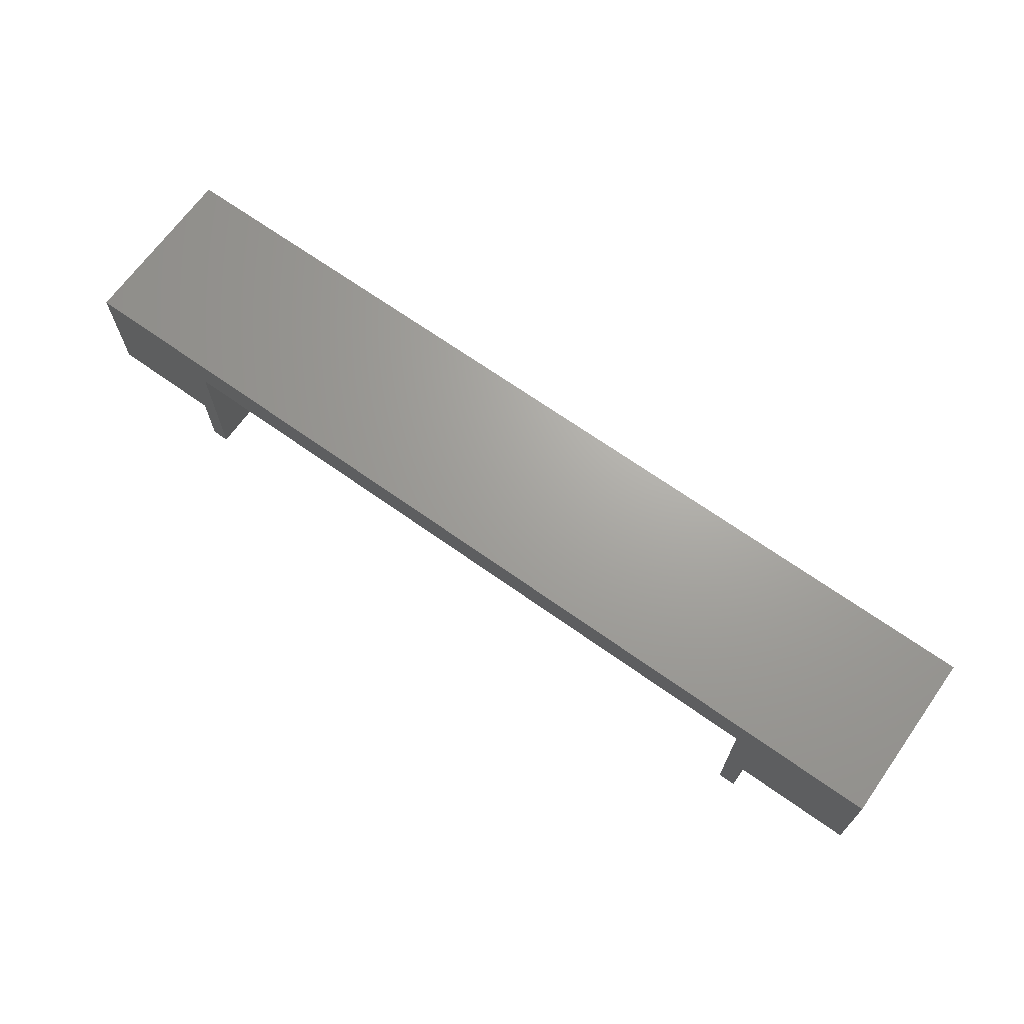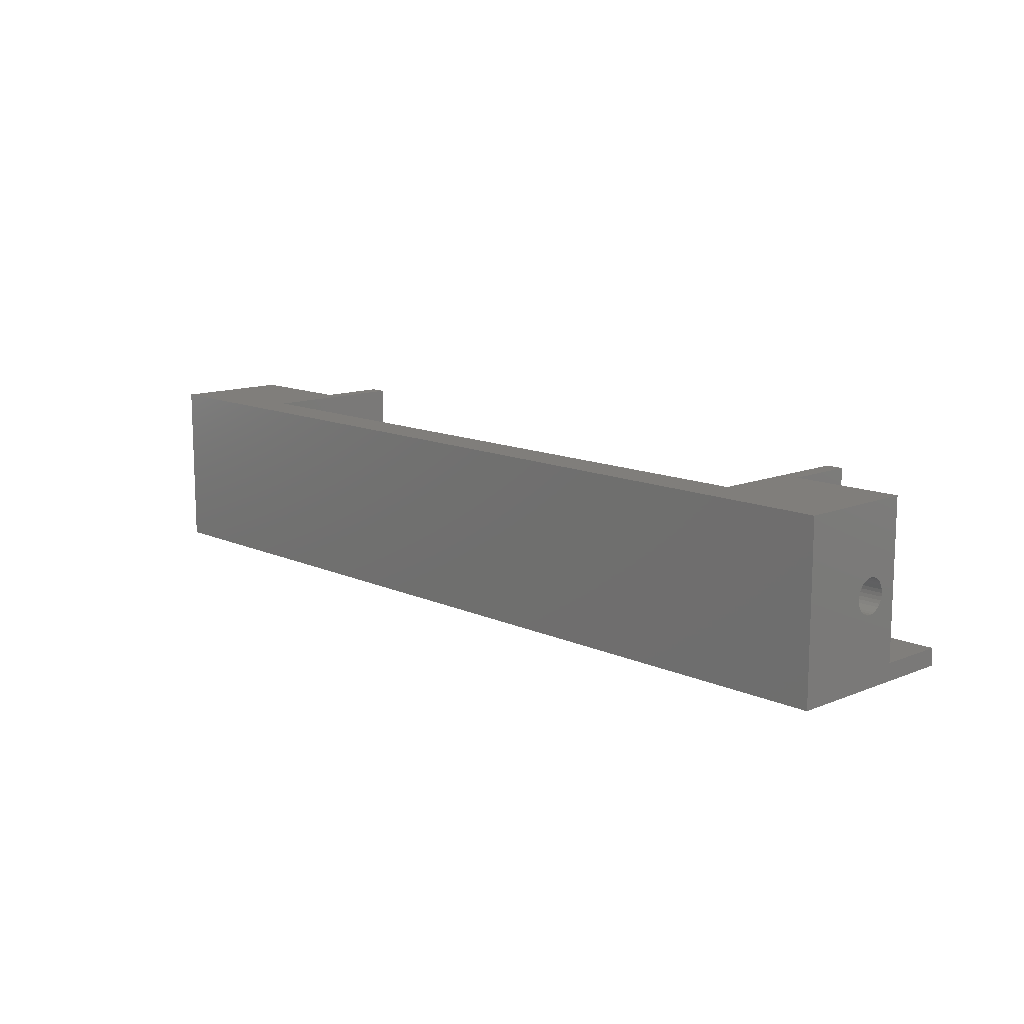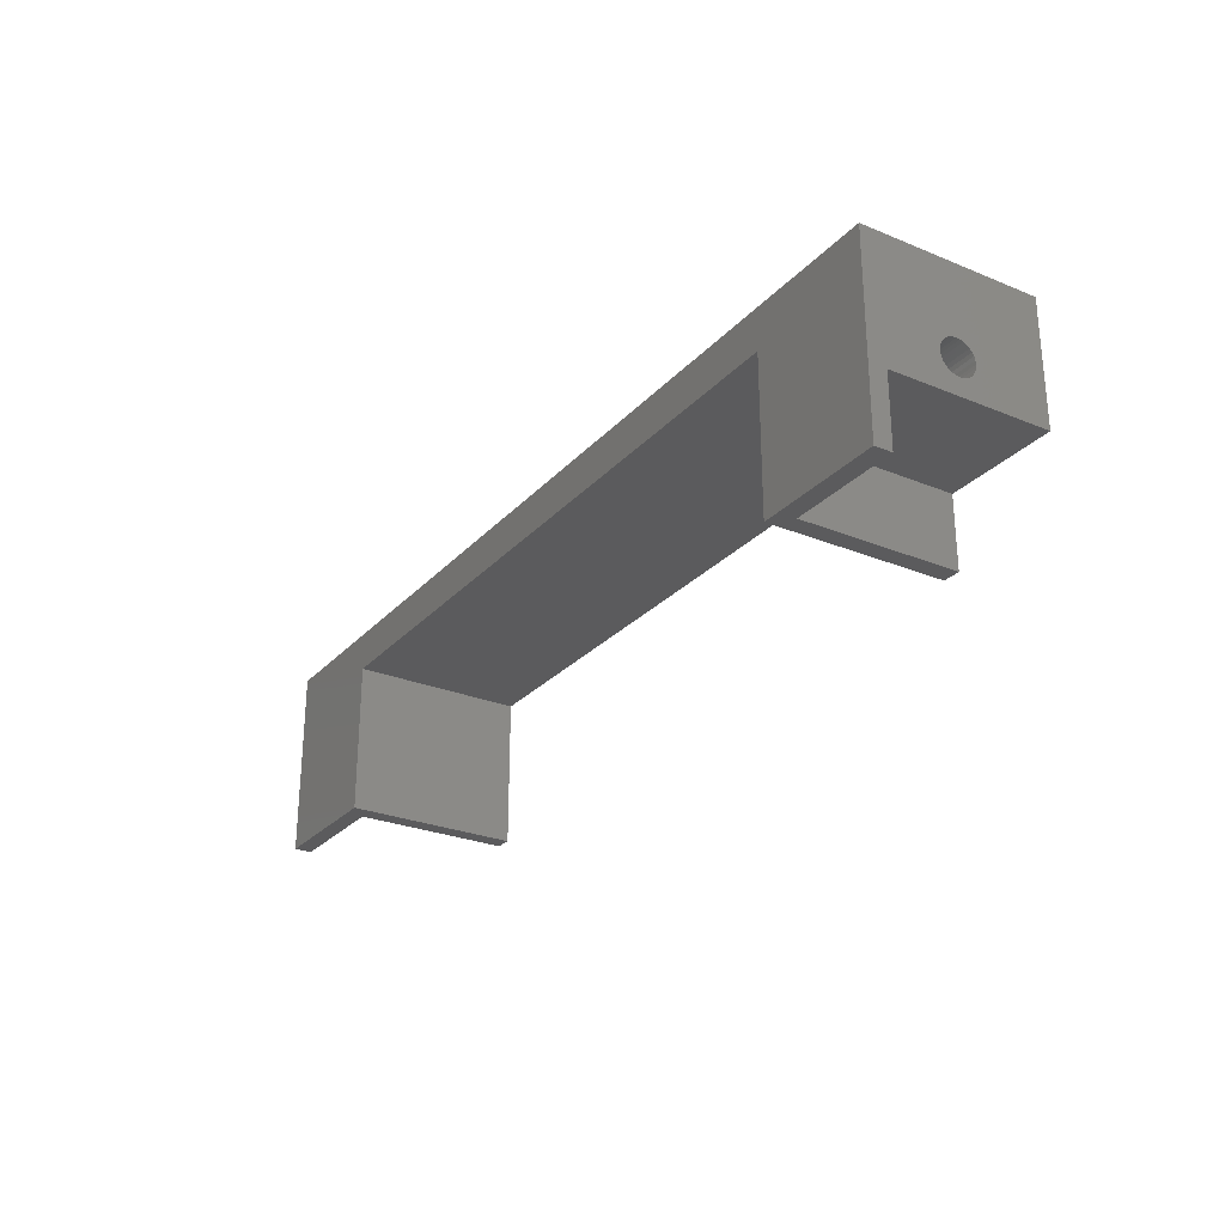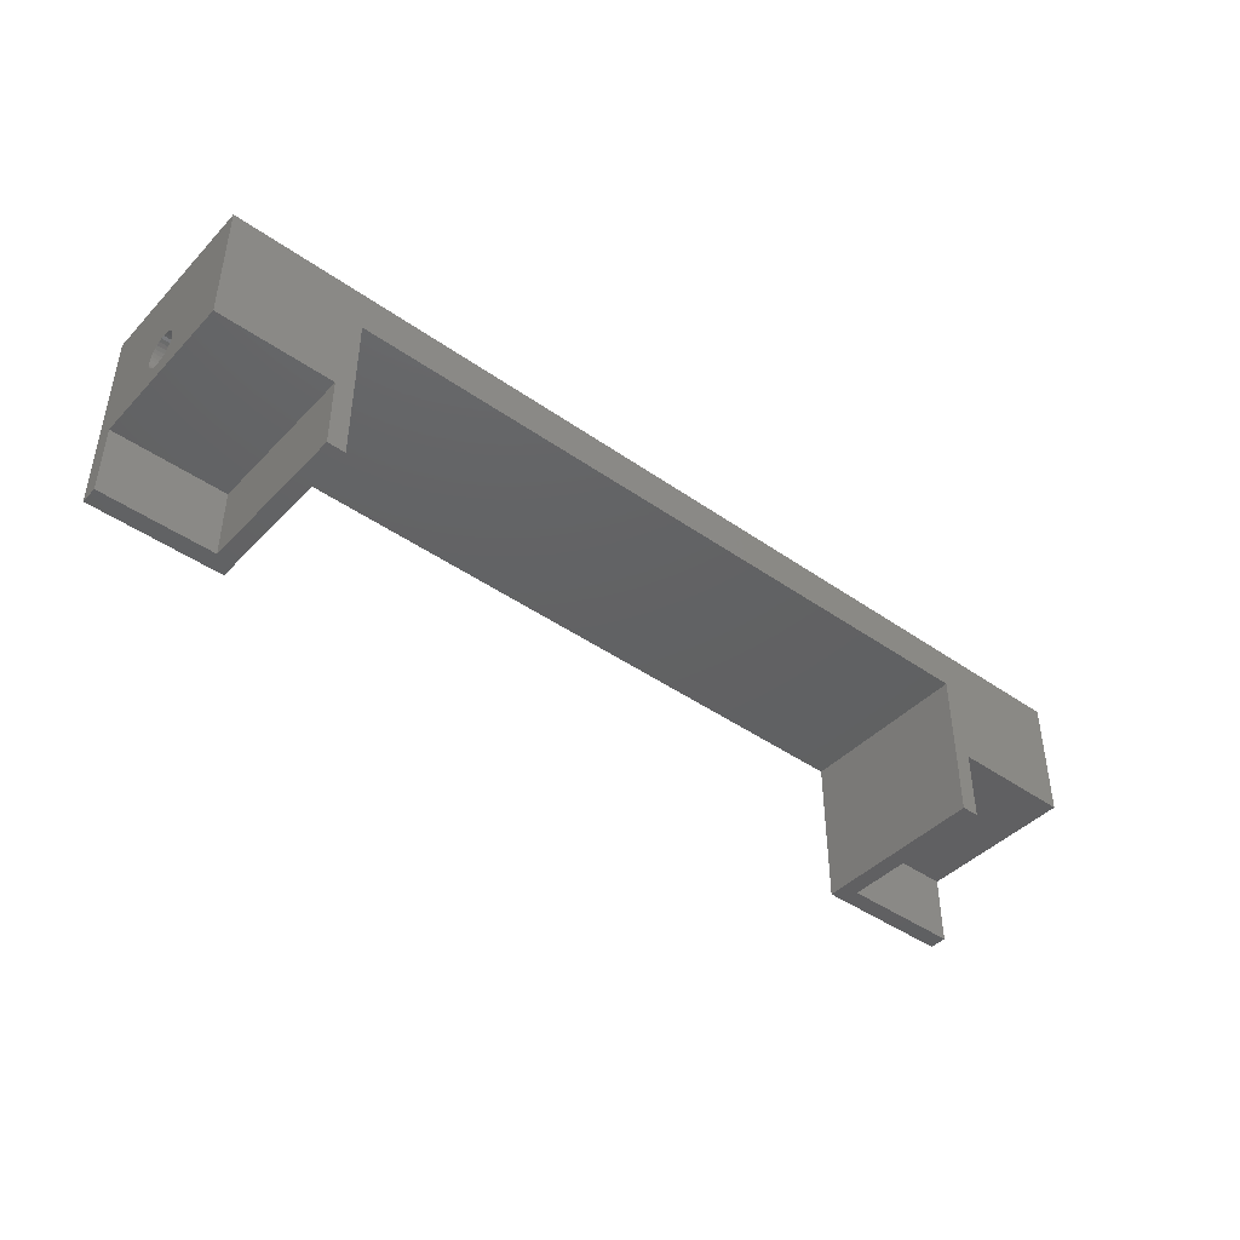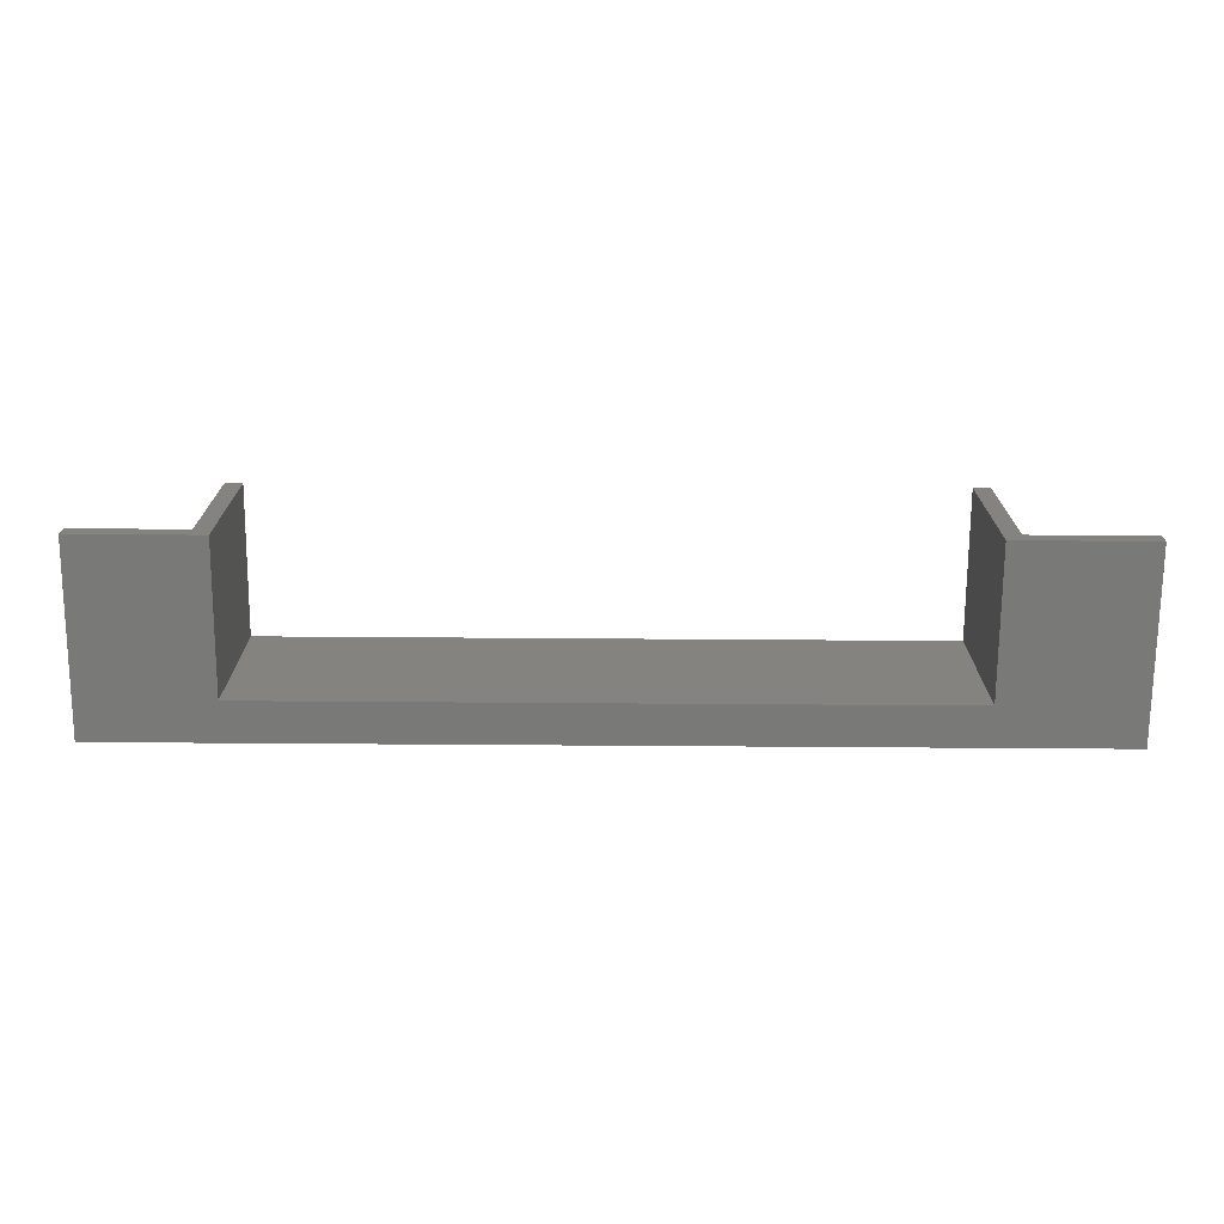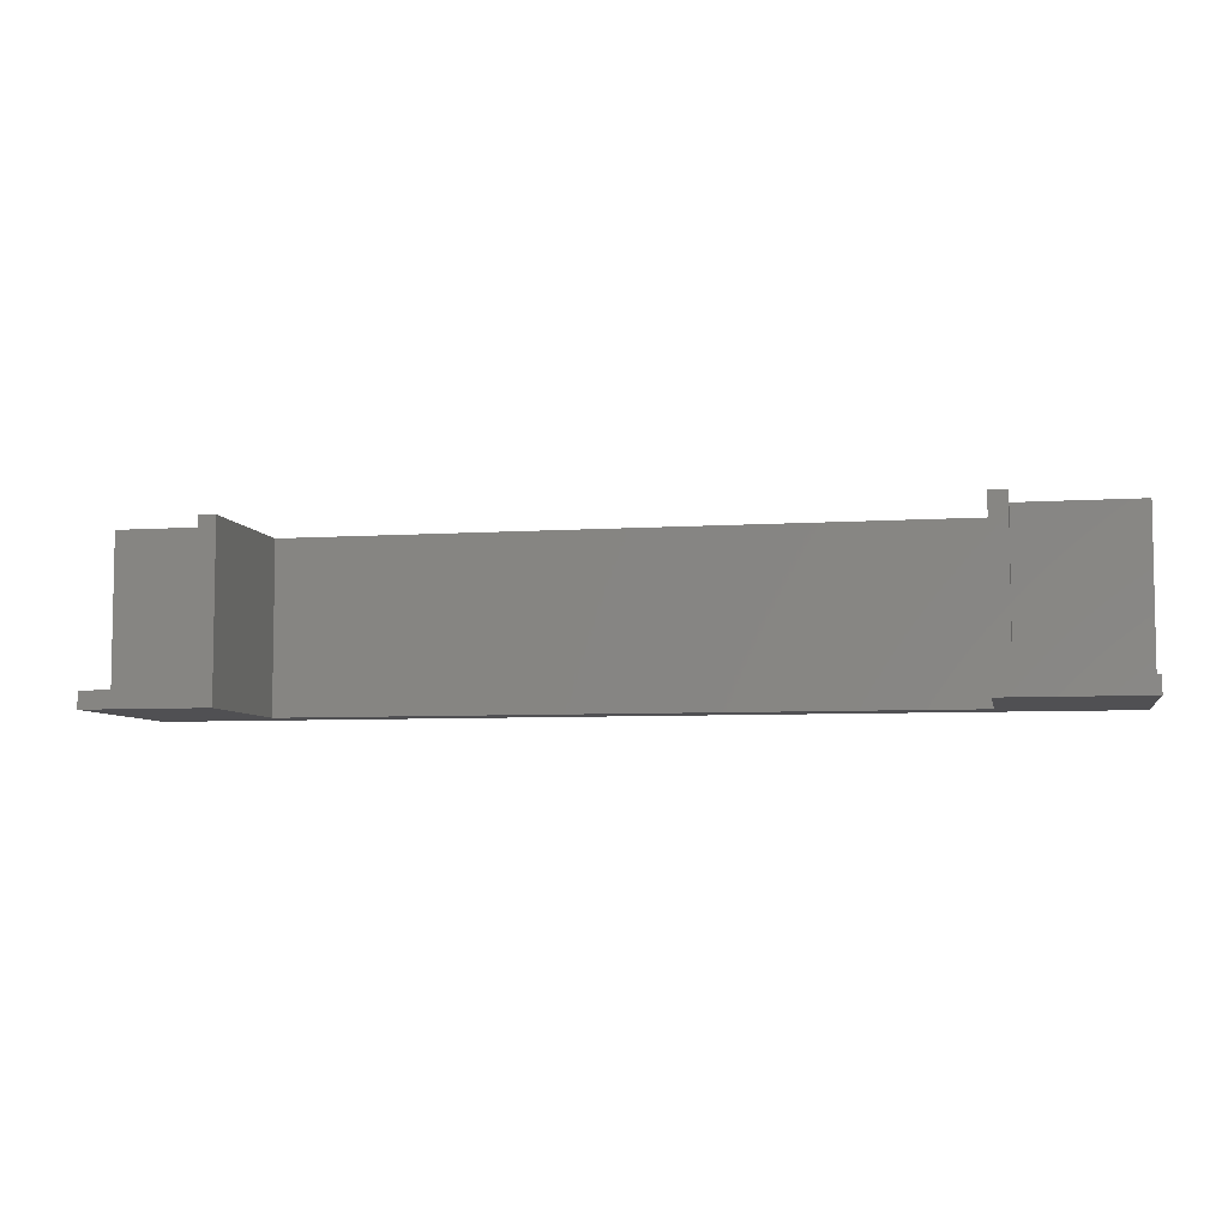
<metadata>
{"format":"stl","ext":"stl","renderer":"f3d","projection":"perspective","resolution":1024,"background":"white","views":[{"elev":67.9,"azim":-144.5,"up":"+Z"},{"elev":12.4,"azim":46.6,"up":"+Y"},{"elev":-26.8,"azim":57.5,"up":"+Z"},{"elev":-43.3,"azim":140.2,"up":"+Z"},{"elev":-71.7,"azim":179.6,"up":"+Y"},{"elev":-6.3,"azim":-168.9,"up":"+Y"}]}
</metadata>
<code>
# stl→obj: 156 verts, 308 faces
v -27.25 -5 11
v -27.25 5 11
v -27.25 3.491e-15 7
v -27.25 -0.1951 6.981
v -27.25 -0.3827 6.924
v -27.25 -0.5556 6.831
v -27.25 -0.7071 6.707
v -27.25 -4 4
v -27.25 -4 0
v -27.25 -5 0
v -27.25 -0.8315 6.556
v -27.25 -0.9239 6.383
v -27.25 -0.9808 6.195
v -27.25 -1 6
v -27.25 -0.9808 5.805
v -27.25 -0.9239 5.617
v -27.25 -0.8315 5.444
v -27.25 -0.7071 5.293
v -27.25 -0.5556 5.169
v -27.25 -0.3827 5.076
v -27.25 -0.1951 5.019
v -27.25 3.736e-15 5
v -27.25 5 4
v -27.25 0.1951 5.019
v -27.25 0.3827 5.076
v -27.25 0.5556 5.169
v -27.25 0.7071 5.293
v -27.25 0.8315 5.444
v -27.25 0.9239 5.617
v -27.25 0.9808 5.805
v -27.25 1 6
v -27.25 0.9808 6.195
v -27.25 0.9239 6.383
v -27.25 0.8315 6.556
v -27.25 0.7071 6.707
v -27.25 0.5556 6.831
v -27.25 0.3827 6.924
v -27.25 0.1951 6.981
v 27.25 5 11
v 27.25 -5 11
v 27.25 5.053e-16 7
v 27.25 0.1951 6.981
v 27.25 0.3827 6.924
v 27.25 0.5556 6.831
v 27.25 5 4
v 27.25 0.7071 6.707
v 27.25 0.8315 6.556
v 27.25 0.9239 6.383
v 27.25 0.9808 6.195
v 27.25 1 6
v 27.25 0.9808 5.805
v 27.25 0.9239 5.617
v 27.25 0.8315 5.444
v 27.25 0.7071 5.293
v 27.25 0.5556 5.169
v 27.25 0.3827 5.076
v 27.25 0.1951 5.019
v 27.25 -1.96e-15 5
v 27.25 -4 4
v 27.25 -0.1951 5.019
v 27.25 -0.3827 5.076
v 27.25 -0.5556 5.169
v 27.25 -0.7071 5.293
v 27.25 -0.8315 5.444
v 27.25 -0.9239 5.617
v 27.25 -0.9808 5.805
v 27.25 -1 6
v 27.25 -0.9808 6.195
v 27.25 -0.9239 6.383
v 27.25 -0.8315 6.556
v 27.25 -0.7071 6.707
v 27.25 -5 0
v 27.25 -4 0
v 27.25 -0.5556 6.831
v 27.25 -0.3827 6.924
v 27.25 -0.1951 6.981
v -19.35 5 0
v -19.35 -5 0
v -20.35 5 0
v -20.35 -4 0
v 20.85 5 0
v 20.85 -4 0
v 19.85 5 0
v 19.85 -5 0
v 19.85 5 8.7
v -19.35 5 8.7
v -20.35 5 4
v 20.85 5 4
v -20.35 -4 4
v 20.85 -4 4
v 19.85 -5 8.7
v -19.35 -5 8.7
v 20.25 -1.837e-16 5
v 20.25 0.1951 5.019
v 20.25 0.3827 5.076
v 20.25 0.5556 5.169
v 20.25 0.7071 5.293
v 20.25 0.8315 5.444
v 20.25 0.9239 5.617
v 20.25 0.9808 5.805
v 20.25 1 6
v 20.25 -0.1951 5.019
v 20.25 -0.3827 5.076
v 20.25 -0.5556 5.169
v 20.25 -0.7071 5.293
v 20.25 -0.8315 5.444
v 20.25 -0.9239 5.617
v 20.25 -0.9808 5.805
v 20.25 -1 6
v 20.25 6.123e-17 7
v 20.25 -0.1951 6.981
v 20.25 -0.3827 6.924
v 20.25 -0.5556 6.831
v 20.25 -0.7071 6.707
v 20.25 -0.8315 6.556
v 20.25 -0.9239 6.383
v 20.25 -0.9808 6.195
v 20.25 0.1951 6.981
v 20.25 0.3827 6.924
v 20.25 0.5556 6.831
v 20.25 0.7071 6.707
v 20.25 0.8315 6.556
v 20.25 0.9239 6.383
v 20.25 0.9808 6.195
v -22.25 3.736e-15 5
v -22.25 -0.1951 5.019
v -22.25 -0.3827 5.076
v -22.25 -0.5556 5.169
v -22.25 -0.7071 5.293
v -22.25 -0.8315 5.444
v -22.25 -0.9239 5.617
v -22.25 -0.9808 5.805
v -22.25 -1 6
v -22.25 0.1951 5.019
v -22.25 0.3827 5.076
v -22.25 0.5556 5.169
v -22.25 0.7071 5.293
v -22.25 0.8315 5.444
v -22.25 0.9239 5.617
v -22.25 0.9808 5.805
v -22.25 1 6
v -22.25 3.491e-15 7
v -22.25 0.1951 6.981
v -22.25 0.3827 6.924
v -22.25 0.5556 6.831
v -22.25 0.7071 6.707
v -22.25 0.8315 6.556
v -22.25 0.9239 6.383
v -22.25 0.9808 6.195
v -22.25 -0.1951 6.981
v -22.25 -0.3827 6.924
v -22.25 -0.5556 6.831
v -22.25 -0.7071 6.707
v -22.25 -0.8315 6.556
v -22.25 -0.9239 6.383
v -22.25 -0.9808 6.195
f 1 2 3
f 1 3 4
f 1 4 5
f 1 5 6
f 1 6 7
f 1 7 8
f 1 8 9
f 1 9 10
f 8 7 11
f 8 11 12
f 8 12 13
f 8 13 14
f 8 14 15
f 8 15 16
f 8 16 17
f 8 17 18
f 8 18 19
f 8 19 20
f 8 20 21
f 8 21 22
f 8 22 23
f 23 22 24
f 23 24 25
f 23 25 26
f 23 26 27
f 23 27 28
f 23 28 29
f 23 29 30
f 23 30 31
f 23 31 32
f 23 32 33
f 23 33 34
f 23 34 35
f 23 35 36
f 2 23 36
f 2 36 37
f 2 37 38
f 2 38 3
f 39 40 41
f 39 41 42
f 39 42 43
f 39 43 44
f 39 44 45
f 45 44 46
f 45 46 47
f 45 47 48
f 45 48 49
f 45 49 50
f 45 50 51
f 45 51 52
f 45 52 53
f 45 53 54
f 45 54 55
f 45 55 56
f 45 56 57
f 45 57 58
f 45 58 59
f 59 58 60
f 59 60 61
f 59 61 62
f 59 62 63
f 59 63 64
f 59 64 65
f 59 65 66
f 59 66 67
f 59 67 68
f 59 68 69
f 59 69 70
f 59 70 71
f 40 72 73
f 40 73 59
f 40 59 71
f 40 71 74
f 40 74 75
f 40 75 76
f 40 76 41
f 77 78 79
f 79 78 80
f 78 10 80
f 80 10 9
f 81 82 83
f 83 82 84
f 82 73 84
f 84 73 72
f 2 39 85
f 2 85 86
f 2 86 87
f 2 87 23
f 85 39 45
f 85 45 88
f 85 88 81
f 85 81 83
f 87 86 79
f 79 86 77
f 87 79 89
f 89 79 80
f 8 89 9
f 9 89 80
f 23 87 8
f 8 87 89
f 90 82 88
f 88 82 81
f 90 59 82
f 82 59 73
f 88 45 90
f 90 45 59
f 40 84 72
f 84 40 91
f 91 40 1
f 91 1 92
f 92 1 10
f 92 10 78
f 86 85 92
f 92 85 91
f 84 91 83
f 83 91 85
f 92 78 86
f 86 78 77
f 93 57 94
f 94 57 56
f 94 56 95
f 95 56 55
f 95 55 96
f 96 55 54
f 96 54 97
f 97 54 53
f 97 53 98
f 98 53 52
f 98 52 99
f 99 52 51
f 99 51 100
f 100 51 50
f 100 50 101
f 57 93 58
f 58 93 102
f 58 102 60
f 60 102 103
f 60 103 61
f 61 103 104
f 61 104 62
f 62 104 105
f 62 105 63
f 63 105 106
f 63 106 64
f 64 106 107
f 64 107 65
f 65 107 108
f 65 108 66
f 66 108 109
f 66 109 67
f 110 76 111
f 111 76 75
f 111 75 112
f 112 75 74
f 112 74 113
f 113 74 71
f 113 71 114
f 114 71 70
f 114 70 115
f 115 70 69
f 115 69 116
f 116 69 68
f 116 68 117
f 117 68 67
f 117 67 109
f 76 110 41
f 41 110 118
f 41 118 42
f 42 118 119
f 42 119 43
f 43 119 120
f 43 120 44
f 44 120 121
f 44 121 46
f 46 121 122
f 46 122 47
f 47 122 123
f 47 123 48
f 48 123 124
f 48 124 49
f 49 124 101
f 49 101 50
f 111 118 110
f 118 111 119
f 119 111 112
f 119 112 120
f 120 112 113
f 120 113 121
f 121 113 114
f 121 114 122
f 122 114 115
f 122 115 123
f 123 115 116
f 123 116 124
f 124 116 117
f 124 117 101
f 101 117 109
f 101 109 100
f 100 109 108
f 100 108 99
f 99 108 107
f 99 107 98
f 98 107 106
f 98 106 97
f 97 106 105
f 97 105 96
f 96 105 104
f 96 104 95
f 95 104 103
f 95 103 94
f 94 103 102
f 94 102 93
f 125 21 126
f 126 21 20
f 126 20 127
f 127 20 19
f 127 19 128
f 128 19 18
f 128 18 129
f 129 18 17
f 129 17 130
f 130 17 16
f 130 16 131
f 131 16 15
f 131 15 132
f 132 15 14
f 132 14 133
f 21 125 22
f 22 125 134
f 22 134 24
f 24 134 135
f 24 135 25
f 25 135 136
f 25 136 26
f 26 136 137
f 26 137 27
f 27 137 138
f 27 138 28
f 28 138 139
f 28 139 29
f 29 139 140
f 29 140 30
f 30 140 141
f 30 141 31
f 142 38 143
f 143 38 37
f 143 37 144
f 144 37 36
f 144 36 145
f 145 36 35
f 145 35 146
f 146 35 34
f 146 34 147
f 147 34 33
f 147 33 148
f 148 33 32
f 148 32 149
f 149 32 31
f 149 31 141
f 38 142 3
f 3 142 150
f 3 150 4
f 4 150 151
f 4 151 5
f 5 151 152
f 5 152 6
f 6 152 153
f 6 153 7
f 7 153 154
f 7 154 11
f 11 154 155
f 11 155 12
f 12 155 156
f 12 156 13
f 13 156 133
f 13 133 14
f 143 150 142
f 150 143 151
f 151 143 144
f 151 144 152
f 152 144 145
f 152 145 153
f 153 145 146
f 153 146 154
f 154 146 147
f 154 147 155
f 155 147 148
f 155 148 156
f 156 148 149
f 156 149 133
f 133 149 141
f 133 141 132
f 132 141 140
f 132 140 131
f 131 140 139
f 131 139 130
f 130 139 138
f 130 138 129
f 129 138 137
f 129 137 128
f 128 137 136
f 128 136 127
f 127 136 135
f 127 135 126
f 126 135 134
f 126 134 125
f 1 40 2
f 2 40 39

</code>
